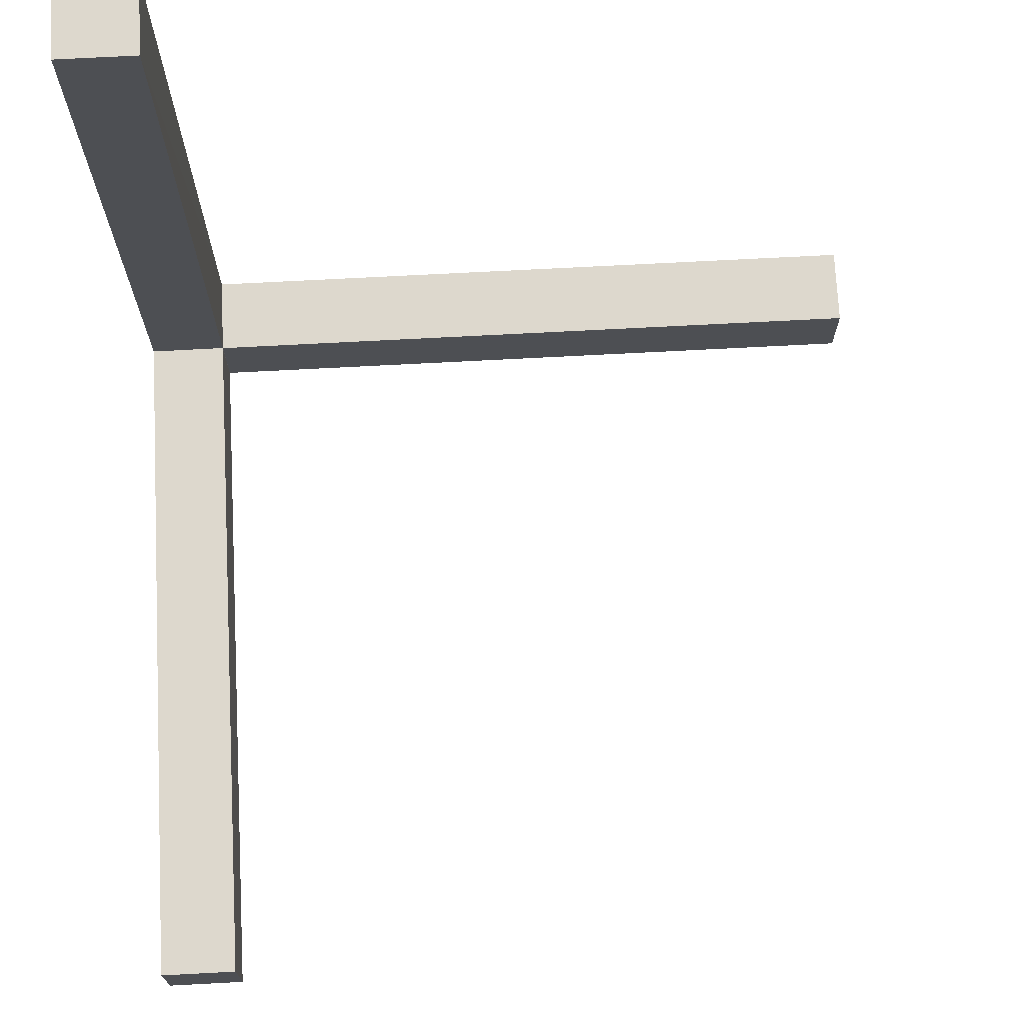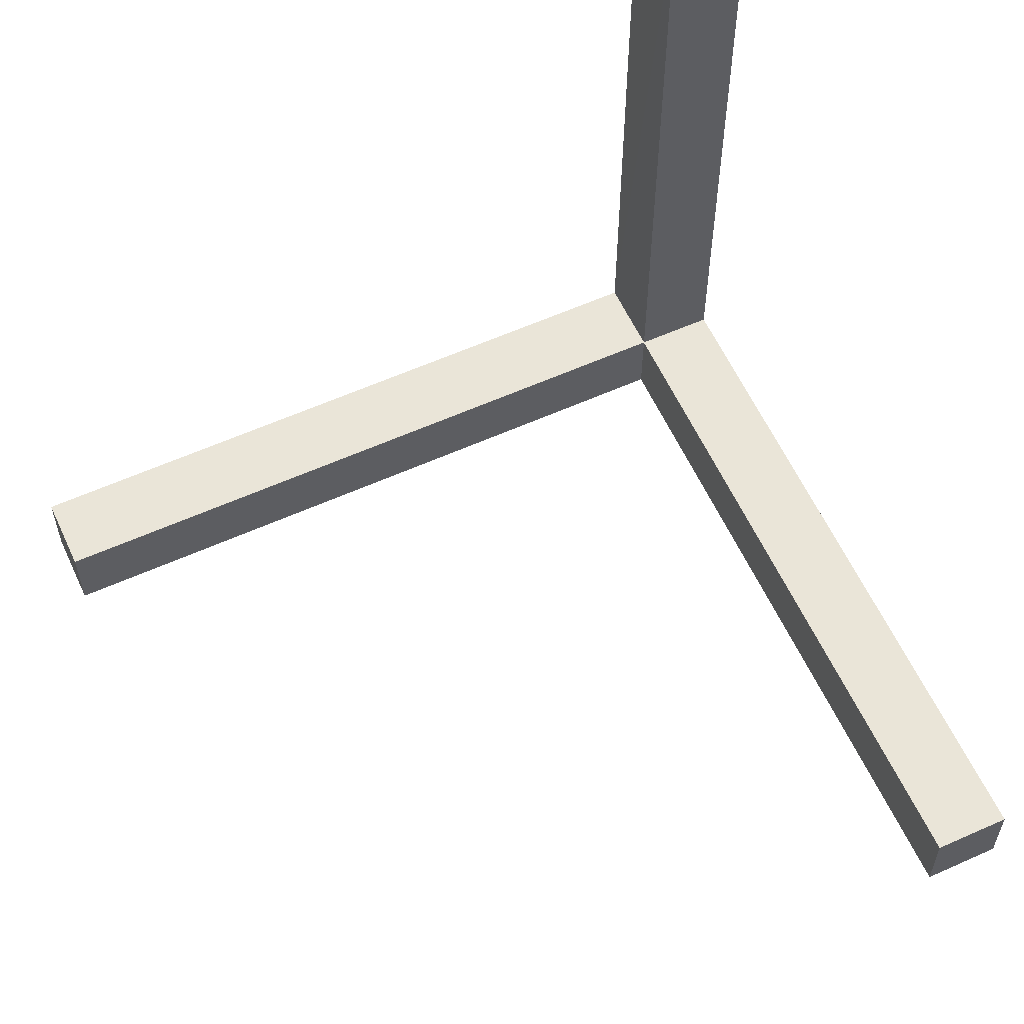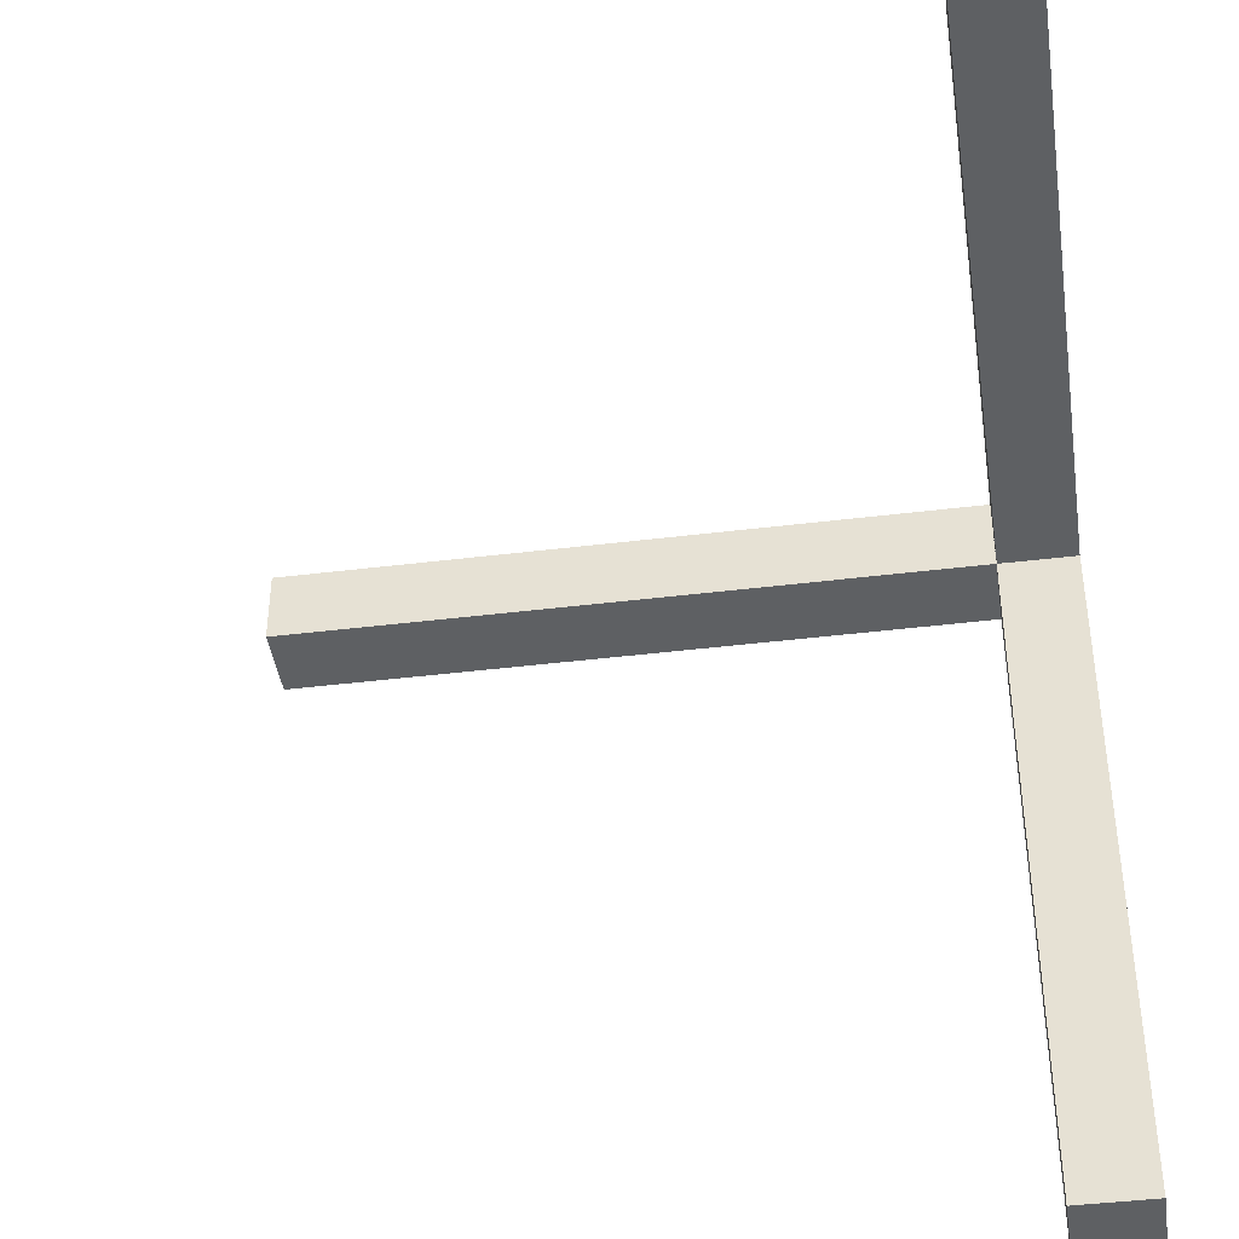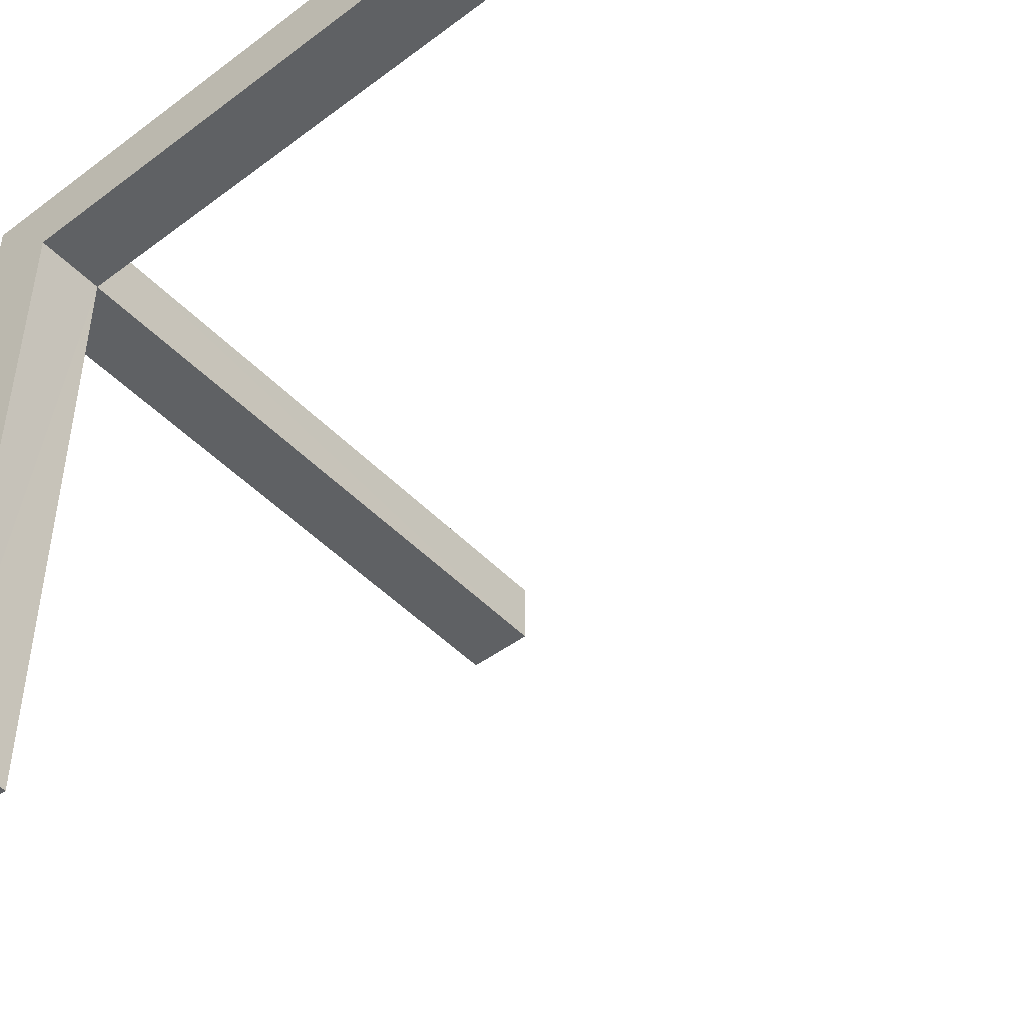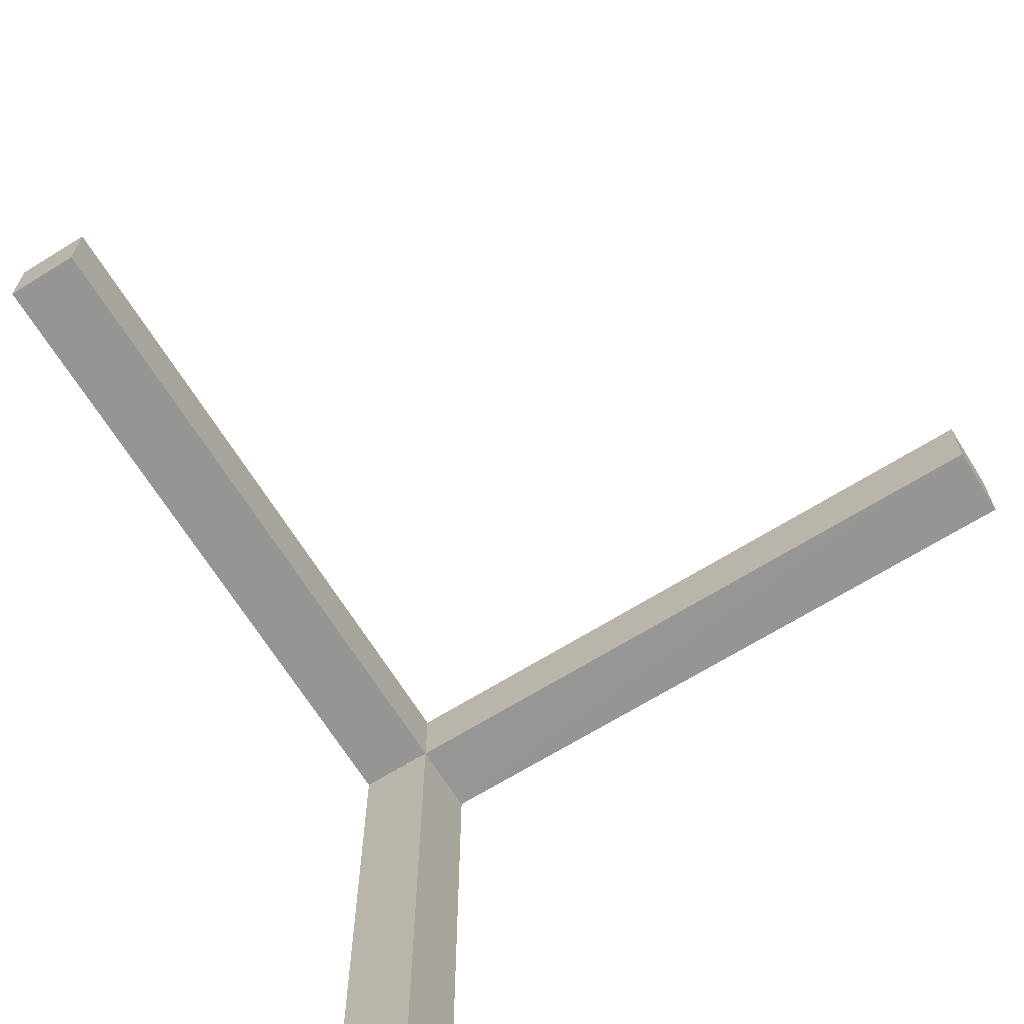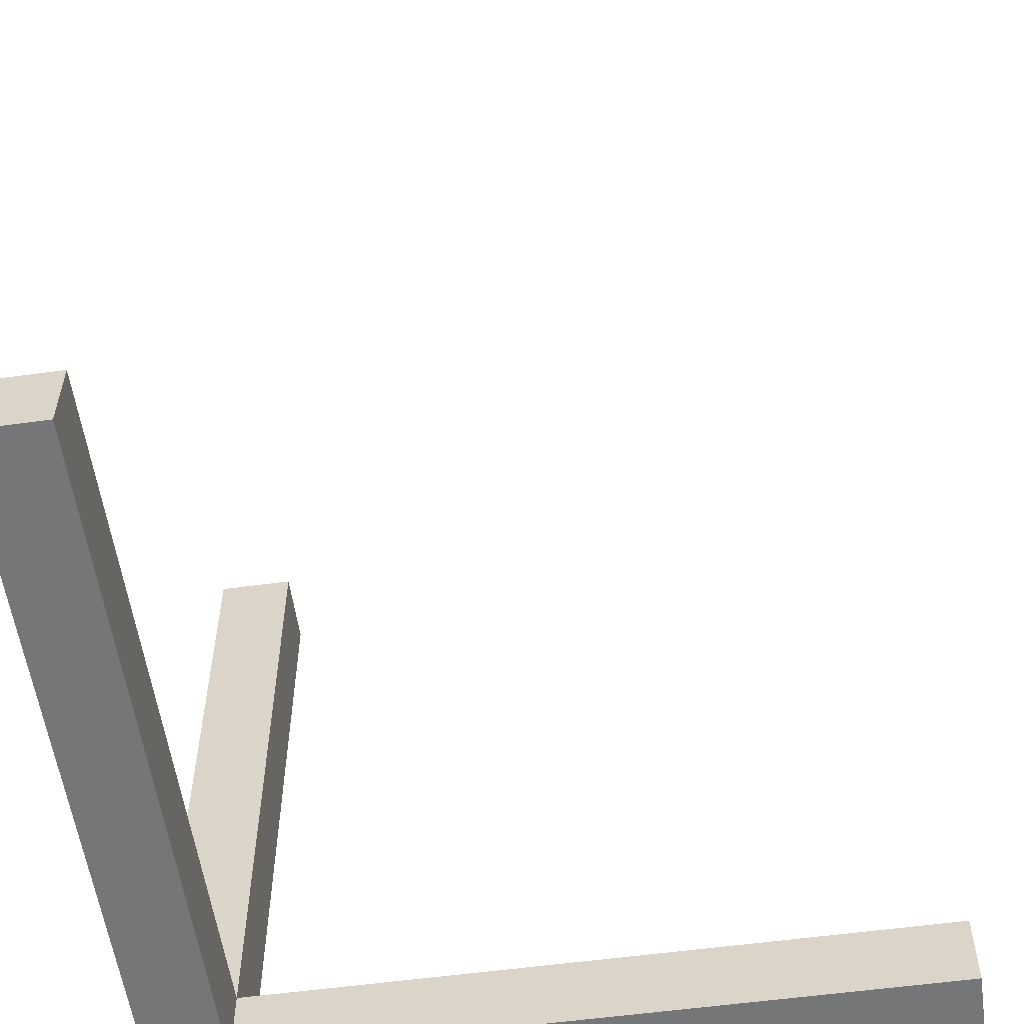
<metadata>
{"format":"obj","ext":"obj","renderer":"f3d","projection":"perspective","resolution":1024,"background":"white","views":[{"elev":72.1,"azim":87.0,"up":"+Y"},{"elev":59.5,"azim":155.3,"up":"+Y"},{"elev":-42.4,"azim":-171.6,"up":"+Z"},{"elev":-46.6,"azim":40.5,"up":"+Z"},{"elev":-67.6,"azim":121.9,"up":"+Z"},{"elev":-56.8,"azim":98.1,"up":"+Y"}]}
</metadata>
<code>
o axis_helper_Cube
v 0.09113 0.2186 -1.994
v 0.09113 0.008496 -1.994
v 0.09113 0.2186 0.1038
v 0.09113 0.008496 0.1038
v -0.119 0.2186 -1.994
v -0.119 0.008496 -1.994
v -0.119 0.2186 0.1038
v -0.119 0.008496 0.1038
v 0.09113 0.2186 -0.1072
v 0.09147 0.008496 -0.1066
v -0.119 0.2186 -0.1072
v -0.119 0.008496 -0.1072
v 0.09147 0.2186 -0.1066
v 1.985 0.2186 -0.1066
v 1.985 0.008496 -0.1066
v 1.985 0.2186 0.1035
v 1.985 0.008496 0.1035
v 0.09054 0.2173 -0.1066
v -0.1196 2.111 -0.1066
v 0.09054 2.111 -0.1066
v -0.1196 2.111 0.1035
v 0.09054 2.111 0.1035
f 13 15 10
f 5 2 6
f 10 8 12
f 11 6 12
f 11 3 9
f 3 8 4
f 5 9 1
f 7 12 8
f 12 2 10
f 2 9 10
f 17 14 16
f 16 4 17
f 13 16 14
f 10 17 4
f 22 19 21
f 22 7 3
f 7 19 11
f 3 20 22
f 11 20 18
f 13 14 15
f 5 1 2
f 10 4 8
f 11 5 6
f 11 7 3
f 3 7 8
f 5 11 9
f 7 11 12
f 12 6 2
f 13 10 9
f 2 1 9
f 17 15 14
f 16 3 4
f 13 3 16
f 10 15 17
f 22 20 19
f 22 21 7
f 7 21 19
f 3 18 20
f 11 19 20

</code>
